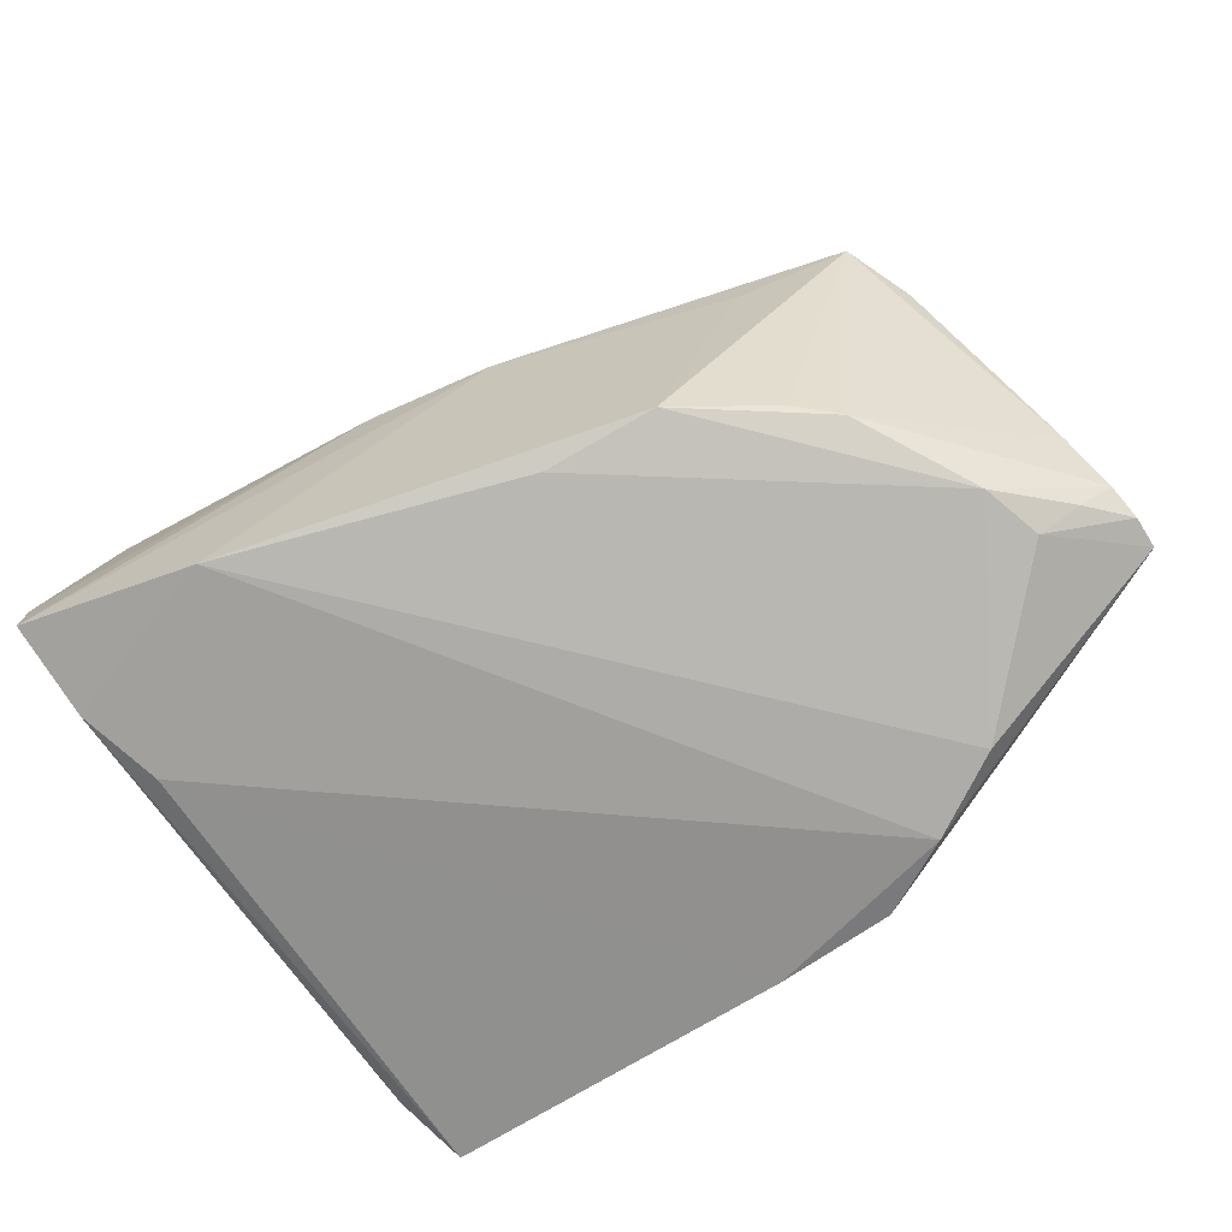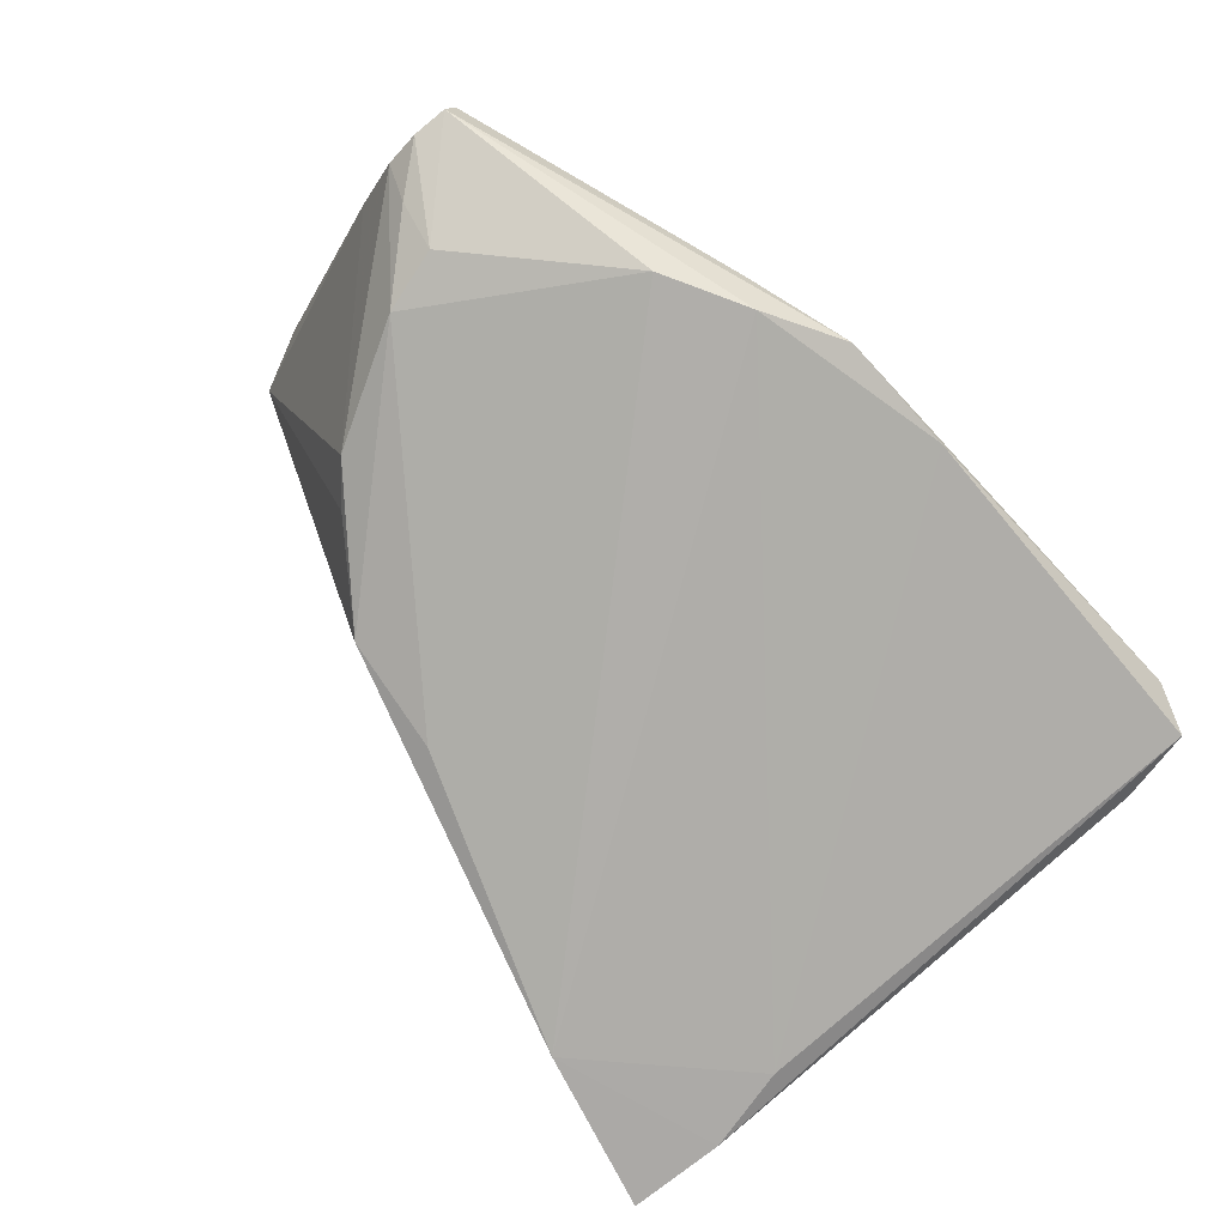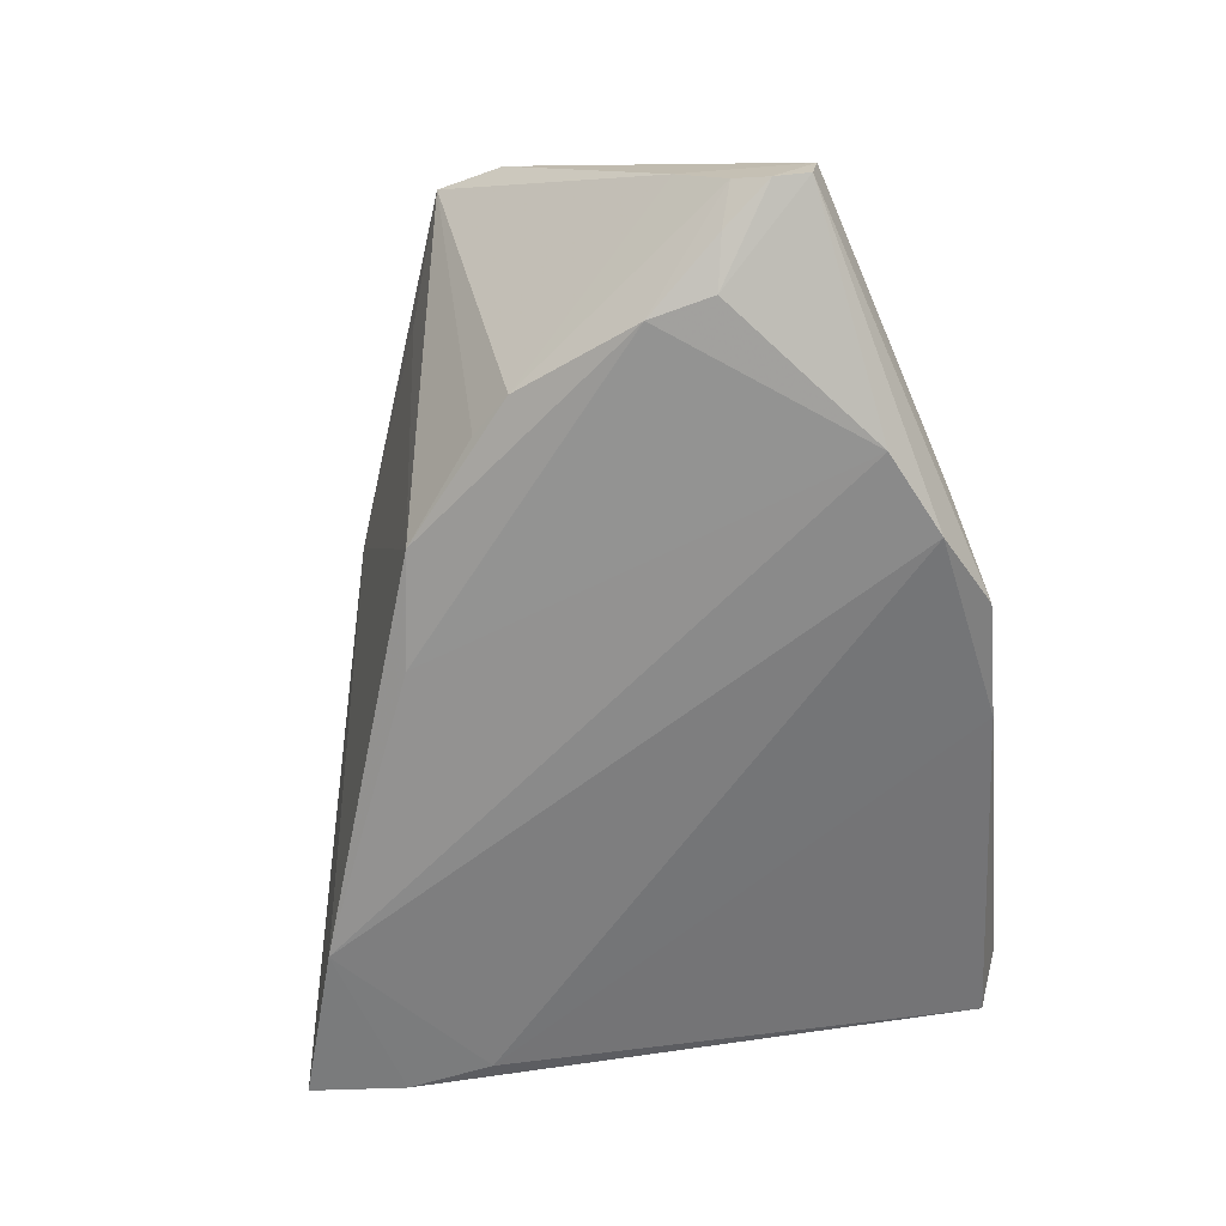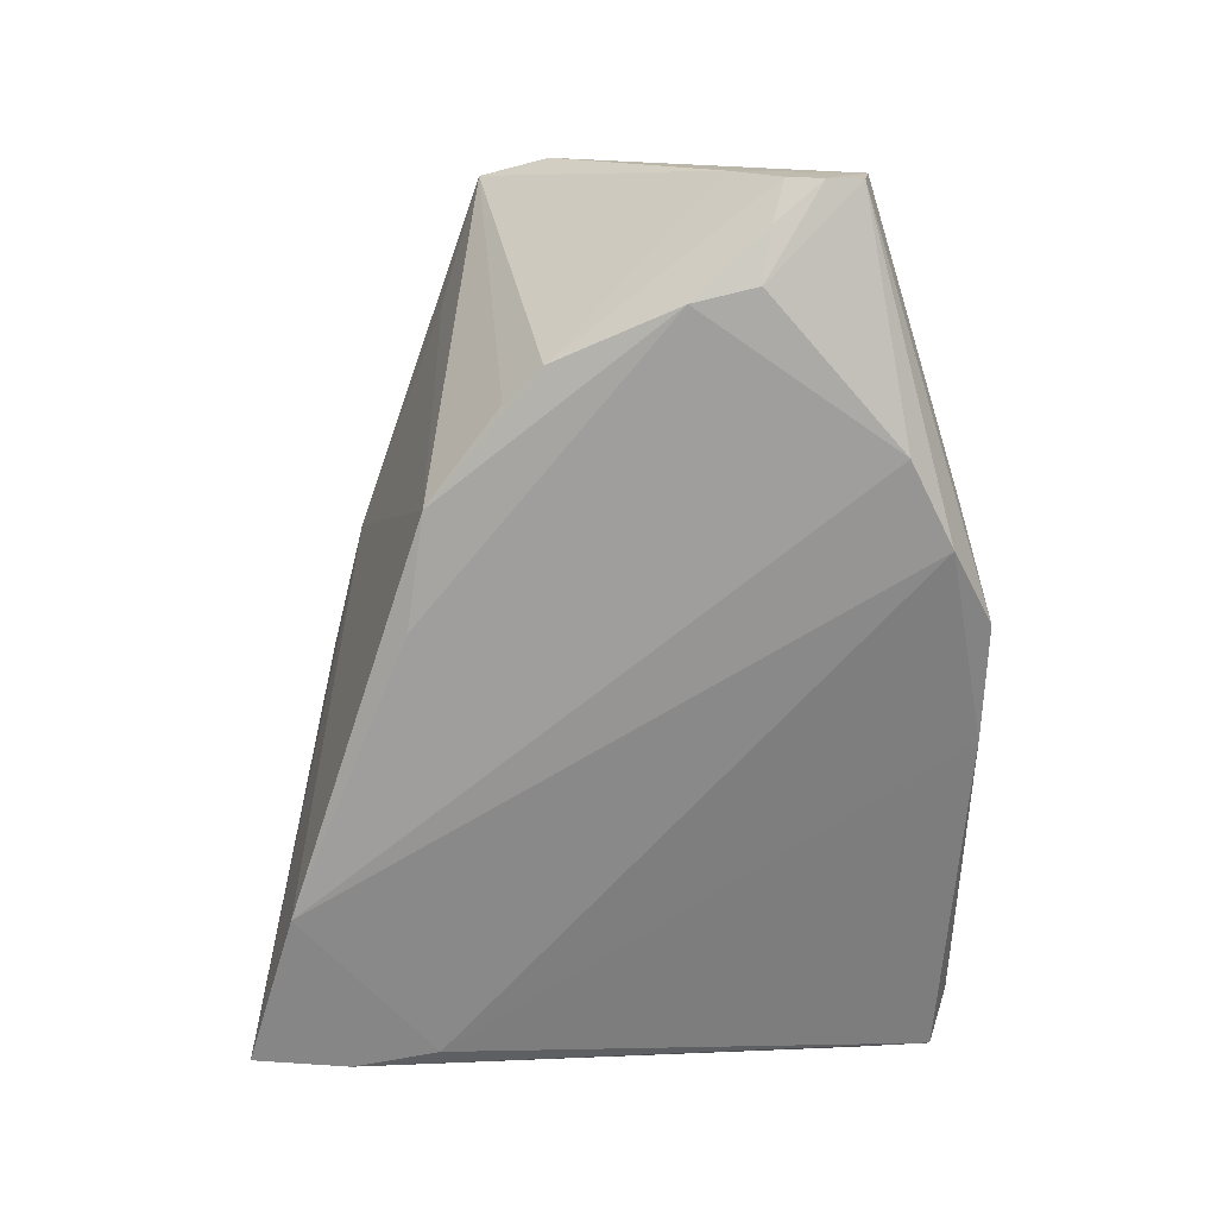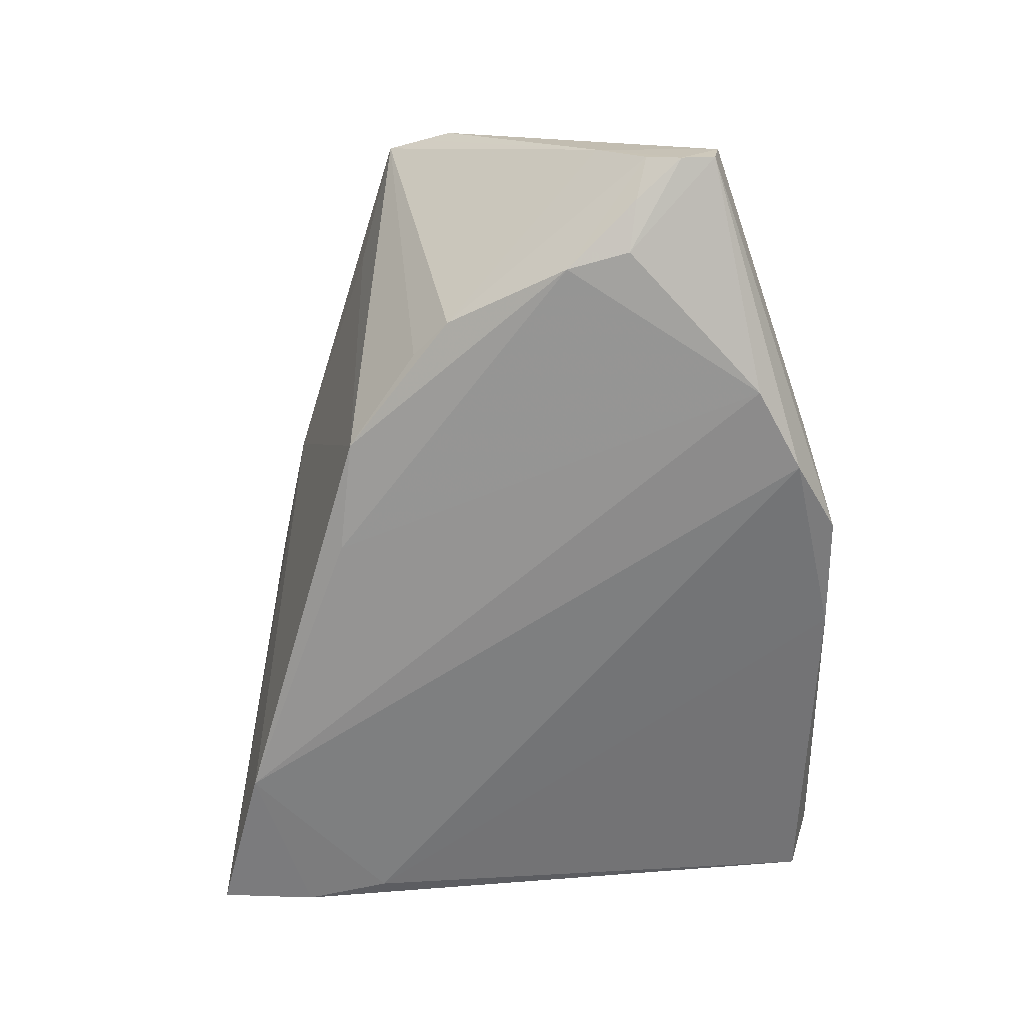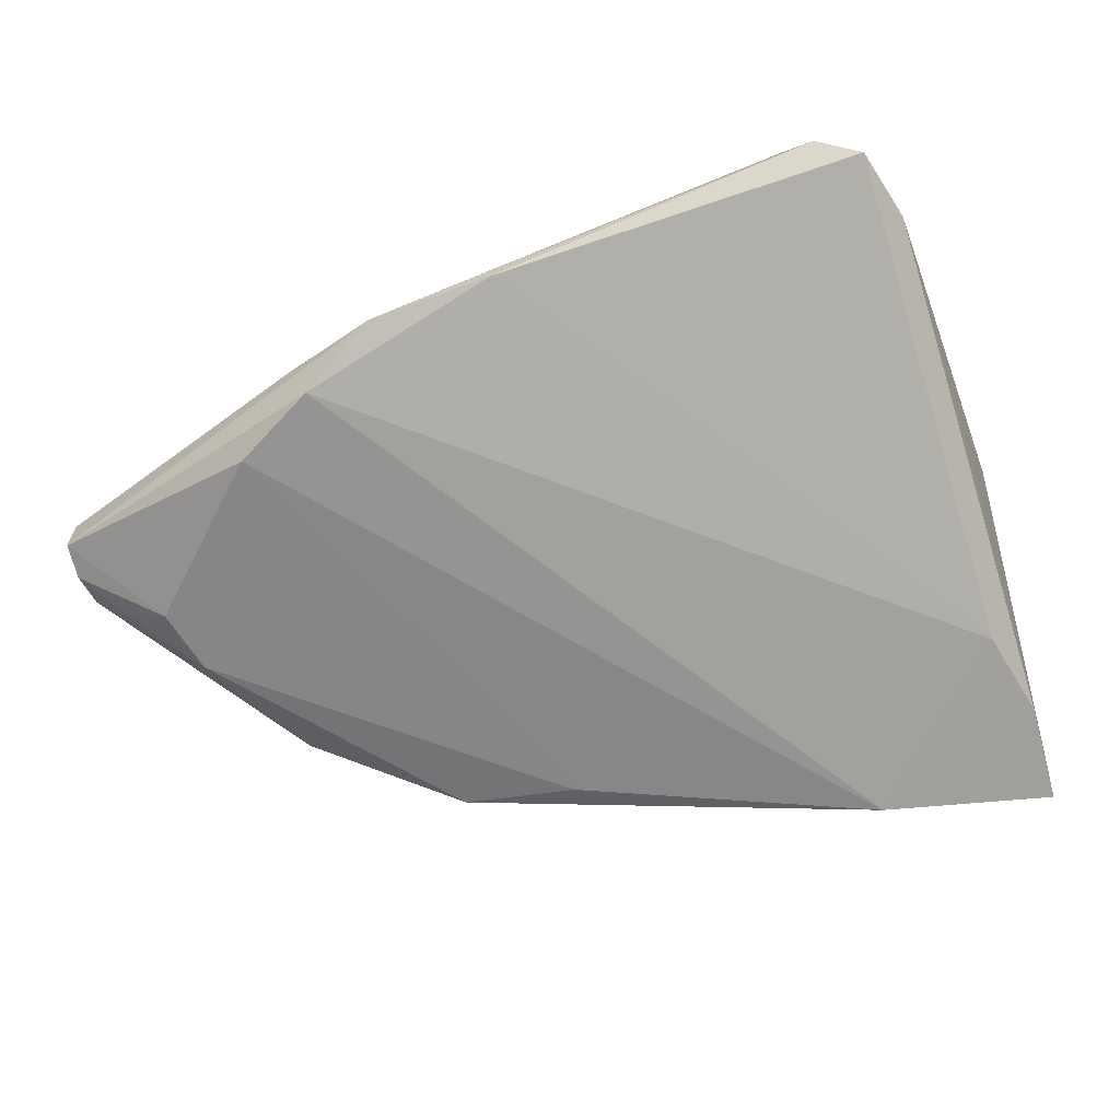
<metadata>
{"format":"obj","ext":"obj","renderer":"f3d","projection":"perspective","resolution":1024,"background":"white","views":[{"elev":-74.1,"azim":-144.2,"up":"+Z"},{"elev":-76.4,"azim":-47.2,"up":"+Z"},{"elev":-60.4,"azim":-84.0,"up":"+Z"},{"elev":-64.2,"azim":-90.6,"up":"+Z"},{"elev":-60.7,"azim":-88.6,"up":"+Z"},{"elev":-69.5,"azim":20.1,"up":"+Z"}]}
</metadata>
<code>
v 0.0446 0.03699 0.01563
v 0.05267 0.001694 -0.01347
v 0.05132 0.02029 0.02011
v 0.01258 0.02438 0.02175
v -0.0201 0.02042 -0.01746
v -0.04464 -0.01952 0.02297
v 0.05564 0.0003847 0.02309
v 0.007017 -0.04202 -0.0189
v -0.03612 0.007287 -0.0153
v -0.0308 -0.02138 0.02217
v 0.04204 -0.03774 0.004486
v 0.05033 0.04193 -0.01425
v 0.0454 0.03898 0.01164
v -0.0483 0.009973 0.01931
v 0.03934 0.03675 0.01582
v 0.05158 -0.03999 -0.01498
v 0.03082 -0.02762 0.01847
v -0.05129 -0.01659 -0.01349
v 0.05558 0.01183 0.0116
v 0.02908 0.03633 -0.02346
v -0.0281 -0.03177 -0.021
v -0.01771 -0.03709 -0.02169
v 0.04815 0.01953 -0.02237
v -0.03374 -0.004946 0.02346
v -0.05482 -0.02716 -0.00589
v -0.007889 -0.04219 -0.01956
v 0.04822 0.03672 0.01548
v -0.003526 0.03064 0.01568
v 0.04685 -0.04219 -0.009938
v -0.01664 -0.03929 -0.01475
v -0.02025 -0.0384 -0.01471
v 0.04326 -0.04115 -0.004706
v 0.04086 0.002302 0.02346
v 0.04256 -0.01887 0.02113
v -0.04496 0.01525 0.02346
v 0.04396 -0.0278 0.01906
v 0.04934 0.04219 -0.02274
v -0.0554 -0.02644 -0.01034
v 0.05032 0.03017 -0.02254
v -0.006262 0.02226 -0.01996
v -0.05419 -0.01207 -0.00317
v -0.04571 -0.0156 -0.01694
v -0.05564 -0.02223 -0.01102
v -0.03254 0.02012 0.01514
v -0.04941 0.007496 0.01897
v -0.0438 -0.005996 0.02321
v 0.01153 0.03426 0.01286
v 0.02647 0.03139 0.01908
v 0.05192 0.02787 0.01752
v -0.05533 -0.01798 -0.009533
v -0.04376 -0.007841 -0.01721
v -0.04613 0.01589 0.0226
v -0.03153 0.01176 -0.0148
v 0.05377 -0.03082 -0.01297
f 43 42 38
f 16 36 29
f 29 36 11
f 22 38 21
f 21 38 42
f 43 38 25
f 54 2 19
f 26 38 22
f 10 36 6
f 6 11 10
f 6 33 24
f 24 33 35
f 35 33 4
f 45 25 6
f 16 23 39
f 39 54 16
f 2 54 39
f 19 2 39
f 36 16 7
f 16 54 7
f 7 54 19
f 19 49 7
f 7 33 6
f 7 4 33
f 8 26 22
f 22 23 8
f 8 23 16
f 8 16 29
f 29 26 8
f 29 11 32
f 32 26 29
f 11 26 32
f 6 25 30
f 30 11 6
f 30 26 11
f 17 11 36
f 36 10 17
f 17 10 11
f 20 28 37
f 5 28 20
f 20 40 5
f 21 40 20
f 22 21 20
f 20 23 22
f 37 39 20
f 20 39 23
f 35 28 52
f 6 35 52
f 52 45 6
f 46 35 6
f 6 24 46
f 46 24 35
f 35 4 48
f 48 28 35
f 48 15 28
f 5 40 51
f 51 9 5
f 51 21 42
f 51 40 21
f 43 25 41
f 25 45 41
f 41 52 9
f 36 7 34
f 6 36 34
f 34 7 6
f 31 30 25
f 26 30 31
f 31 25 38
f 38 26 31
f 12 13 27
f 27 49 12
f 12 49 19
f 19 39 12
f 12 39 37
f 44 28 5
f 5 52 44
f 44 52 28
f 5 9 53
f 53 52 5
f 9 52 53
f 1 48 27
f 15 48 1
f 27 13 1
f 13 15 1
f 3 7 49
f 3 49 27
f 27 48 3
f 4 7 3
f 3 48 4
f 18 42 43
f 18 51 42
f 45 52 14
f 14 41 45
f 52 41 14
f 13 12 47
f 28 15 47
f 47 15 13
f 37 28 47
f 47 12 37
f 50 41 9
f 9 51 50
f 51 18 50
f 43 41 50
f 50 18 43

</code>
